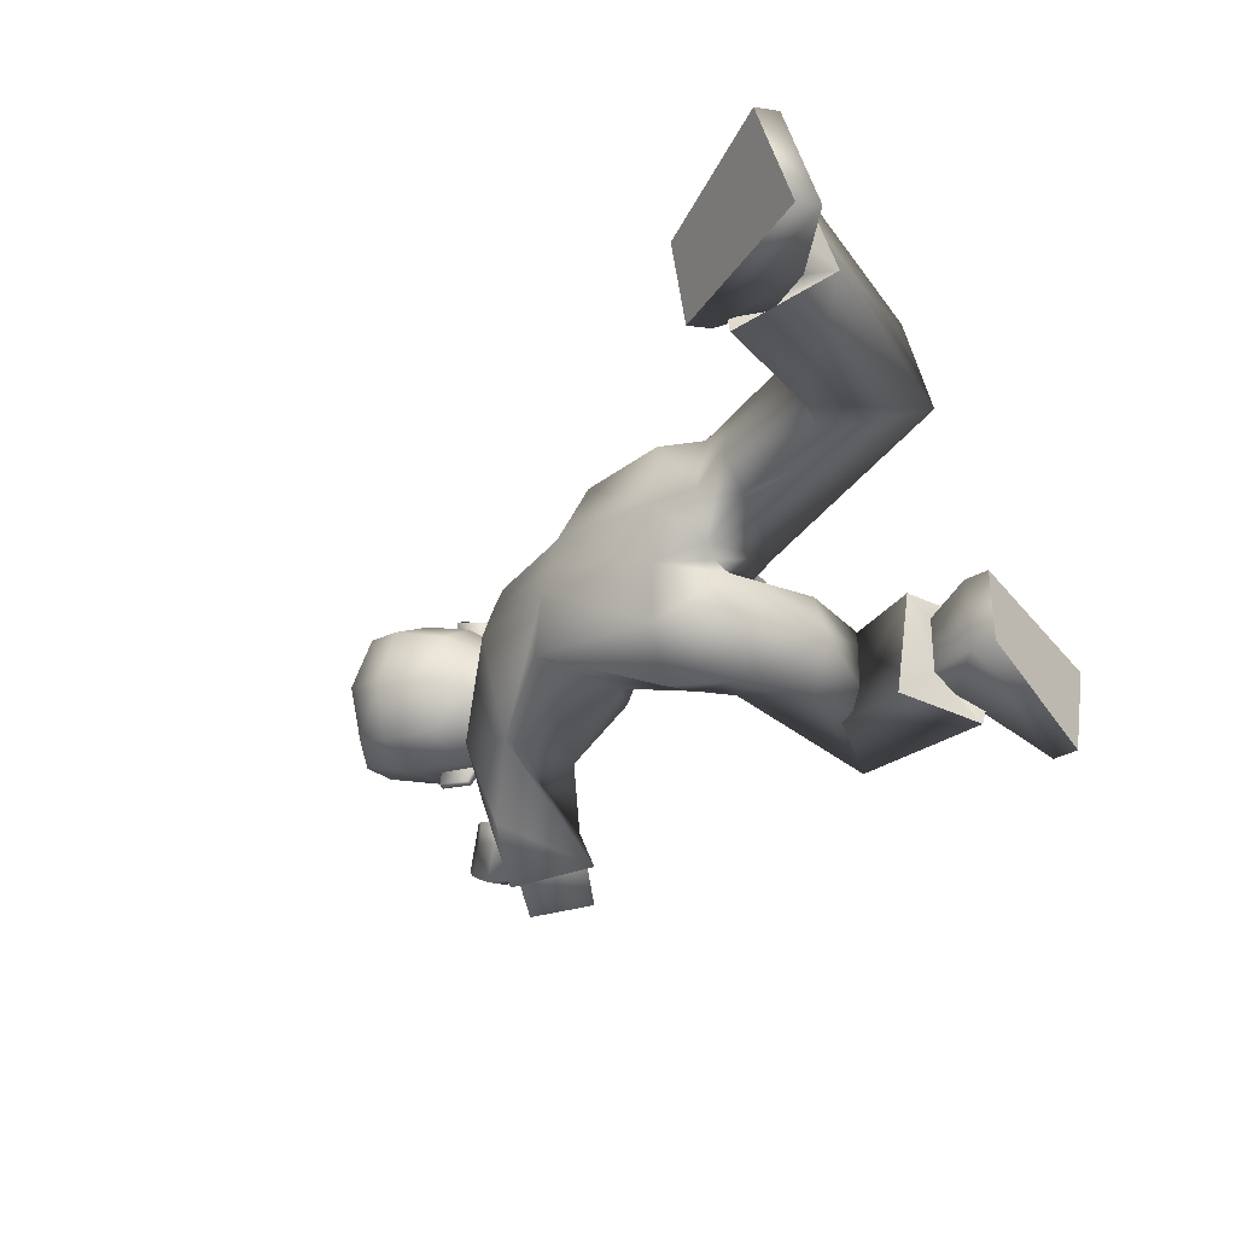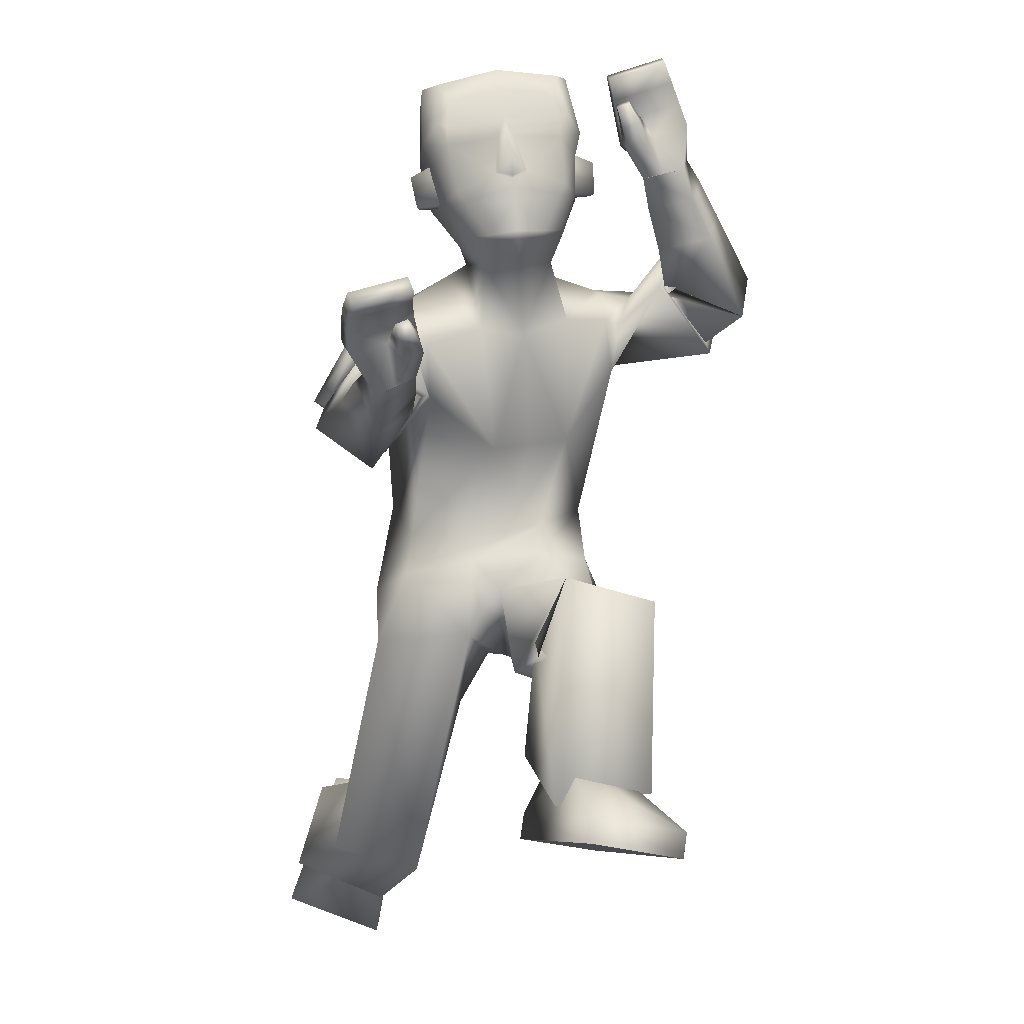
<metadata>
{"format":"obj","ext":"obj","renderer":"f3d","projection":"perspective","resolution":1024,"background":"white","views":[{"elev":-23.5,"azim":-64.3,"up":"+Z"},{"elev":-18.3,"azim":83.1,"up":"+Y"}]}
</metadata>
<code>
v 0.353 0.881 0.1784
v -0.02218 0.3833 0.1458
v 0.4492 0.828 0.1561
v 0.1188 0.3676 0.1817
v 0.1609 0.5442 0.1287
v 0.4008 0.7009 0.1216
v 0.06705 0.6249 0.1565
v 0.2671 0.7631 0.1874
v 0.1874 0.3624 0.03348
v 0.3698 0.9283 0.09947
v -0.01386 0.3867 -0.01993
v 0.4441 0.8075 0.04281
v 0.1812 0.5384 0.03723
v 0.3415 0.6392 0.009229
v 0.02659 0.6596 0.05649
v 0.2038 0.8494 0.08139
v -0.04532 0.454 0.1405
v 0.09869 0.4616 0.1844
v 0.1722 0.4717 0.1404
v -0.06354 0.4608 0.03908
v -0.5718 -0.02191 0.1325
v -0.5632 0.03508 0.2974
v -0.4116 0.2232 0.2284
v -0.3968 0.2084 0.102
v -0.05639 0.01106 0.09717
v -0.07225 0.04839 0.2372
v -0.1774 0.1833 0.2127
v -0.1946 0.1551 0.07103
v -0.4074 0.06968 0.1447
v -0.3662 0.1494 0.2316
v -0.4039 0.1006 0.24
v -0.356 0.1361 0.1333
v -0.3899 0.07411 0.2901
v -0.3996 0.1811 0.08894
v -0.4114 0.01674 0.1348
v -0.3797 0.2153 0.2506
v -0.6046 0.002333 0.1259
v -0.596 0.05933 0.2907
v -0.4444 0.2474 0.2218
v -0.4296 0.2327 0.09534
v 0.8533 0.682 0.2795
v 0.8513 0.7128 0.1928
v 0.8586 0.6862 0.1842
v 0.8606 0.656 0.2693
v 0.4661 0.6167 0.3072
v 0.4488 0.559 0.216
v 0.5242 0.6279 0.1593
v 0.5369 0.6817 0.2531
v 0.8283 0.6471 0.209
v 0.772 0.6155 0.1923
v 0.8314 0.655 0.1905
v 0.7739 0.6268 0.1624
v 0.5483 1.165 0.1068
v 0.537 0.9225 0.04125
v 0.3933 0.9859 0.06585
v 0.4743 0.9107 0.04252
v 0.5541 0.9989 0.09429
v 0.5575 1.114 0.1131
v 0.3392 1.034 0.08272
v 0.3976 0.9428 0.06376
v 0.5008 1.066 0.1304
v 0.4421 0.9541 0.07949
v 0.4941 0.9445 0.08059
v 0.4867 1.009 0.1079
v 0.5477 1.083 0.1087
v 0.57 1.092 0.03097
v 0.5836 1.023 0.03348
v 0.3954 0.6224 0.194
v 0.5284 0.7081 0.2467
v 0.4273 0.6705 0.2925
v 0.5049 0.6632 0.1445
v 0.3794 0.6126 0.1918
v 0.5419 0.7223 0.2534
v 0.4165 0.6811 0.3098
v 0.5153 0.6627 0.1345
v 0.734 0.6553 0.2811
v 0.7603 0.6622 0.1699
v 0.7573 0.6256 0.27
v 0.7353 0.6934 0.18
v 0.7159 0.5784 0.228
v 0.7077 0.6473 0.1879
v 0.7159 0.61 0.1693
v 0.7089 0.615 0.2486
v 0.7168 0.594 0.1998
v 0.8347 0.6315 0.1816
v 0.852 0.7019 0.2234
v 0.8593 0.6756 0.214
v 0.7592 0.6449 0.2153
v 0.7349 0.6792 0.2179
v 0.8313 0.6231 0.2013
v 0.7087 0.6316 0.2189
v 0.7697 0.6724 0.2847
v 0.8103 0.6809 0.2839
v 0.7887 0.679 0.1787
v 0.8215 0.6861 0.1832
v 0.8221 0.6547 0.274
v 0.7882 0.6445 0.2741
v 0.8081 0.7157 0.1932
v 0.7694 0.7086 0.1887
v 0.7886 0.6649 0.2192
v 0.8219 0.673 0.218
v 0.7693 0.6954 0.224
v 0.8096 0.7021 0.2254
v 0.6635 0.5704 0.2283
v 0.6649 0.6199 0.258
v 0.6636 0.6591 0.1935
v 0.6622 0.6104 0.1642
v 0.5914 0.5643 0.2193
v 0.5966 0.68 0.2219
v 0.5954 0.614 0.274
v 0.5917 0.6254 0.1607
v 0.8034 0.6316 0.1717
v 0.4668 0.799 0.2032
v 0.3634 0.7754 0.2691
v 0.8001 0.6211 0.1963
v 0.7984 0.6596 0.1807
v 0.7938 0.646 0.2122
v 0.5444 0.9292 0.04241
v 0.4452 1.015 0.1456
v 0.4557 1.014 0.1514
v 0.4452 1.069 0.1572
v 0.4557 1.068 0.1629
v 0.4997 0.9972 0.112
v 0.4868 1.081 0.1232
v 0.4134 1.028 0.1242
v -0.1291 0.1583 0.06087
v -0.1289 0.1816 0.203
v 0.4667 1.011 0.09675
v -0.03696 0.3274 0.1758
v -0.05905 0.3097 0.02346
v 0.4668 1.083 0.112
v 0.5057 1.102 0.1476
v 0.4137 1.111 0.1445
v 0.4244 1.209 0.1463
v 0.3356 1.129 0.1084
v 0.5575 1.116 0.1269
v 0.5009 1.206 0.1495
v 0.3527 1.187 0.1098
v 0.5509 1.19 0.1278
v 0.2862 0.9575 -0.1415
v 0.08686 0.3794 -0.2047
v 0.3676 0.9157 -0.1643
v 0.1942 0.4317 -0.1818
v 0.1363 0.6092 -0.1599
v 0.3435 0.7863 -0.1872
v 0.02549 0.6948 -0.1316
v 0.2127 0.8442 -0.18
v 0.000727 0.3818 -0.04307
v 0.4133 0.8168 -0.03052
v 0.2017 0.3974 0.01591
v 0.3374 0.9454 0.02416
v 0.1924 0.8624 0.03814
v 0.02286 0.6693 0.01285
v 0.3258 0.6562 -0.05252
v 0.1743 0.5506 -0.02635
v 0.1982 0.4411 -0.01724
v 0.3308 0.9707 -0.05612
v 0.02538 0.37 -0.05636
v 0.4075 0.8478 -0.1034
v 0.1684 0.567 -0.08681
v 0.3101 0.6732 -0.1143
v 0.01933 0.6792 -0.0306
v 0.1819 0.8733 -0.006145
v 0.05823 0.4904 -0.205
v 0.1985 0.4994 -0.1614
v -0.034 0.4698 -0.04473
v 0.2144 0.485 0.0322
v 0.2382 0.497 -0.08211
v -0.01228 0.4764 -0.1305
v 0.4767 0.006291 -0.1302
v 0.3987 -0.000429 -0.2863
v 0.176 0.04989 -0.1814
v 0.2009 0.06171 -0.05625
v 0.5152 0.3704 -0.08297
v 0.4974 0.3415 -0.2244
v 0.3368 0.3232 -0.2006
v 0.3492 0.3105 -0.05622
v 0.3236 0.115 -0.1137
v 0.2224 0.1229 -0.1867
v 0.2808 0.1107 -0.2043
v 0.244 0.1317 -0.08966
v 0.3057 0.07865 -0.2486
v 0.211 0.1559 -0.05607
v 0.3396 0.04764 -0.08817
v 0.1952 0.1716 -0.221
v 0.4698 -0.03415 -0.125
v 0.3918 -0.04087 -0.2811
v 0.1691 0.009454 -0.1762
v 0.194 0.02127 -0.05106
v 0.7043 1.177 -0.2148
v 0.6849 1.15 -0.1287
v 0.7074 1.132 -0.1303
v 0.7264 1.158 -0.2146
v 0.4505 0.9194 -0.4009
v 0.5041 0.8273 -0.3771
v 0.4997 0.8596 -0.2524
v 0.4371 0.945 -0.2804
v 0.6937 1.104 -0.1621
v 0.6814 1.04 -0.1943
v 0.6871 1.099 -0.1435
v 0.6736 1.031 -0.1641
v 0.5568 1.184 -0.05181
v 0.5619 1.185 0.02922
v 0.5601 0.9185 -0.003965
v 0.3608 1.003 0.004174
v 0.5418 0.9338 -0.049
v 0.3878 1.001 -0.06388
v 0.4549 0.9279 -0.07001
v 0.6189 1.031 0.01313
v 0.5852 1.121 0.02256
v 0.5634 1.021 -0.07968
v 0.5672 1.137 -0.06931
v 0.3108 1.051 -0.000855
v 0.348 1.055 -0.08252
v 0.3767 0.956 0.004754
v 0.3801 0.9611 -0.058
v 0.4793 0.9143 -0.01614
v 0.5134 1.096 -0.1036
v 0.4464 0.9757 -0.08778
v 0.503 0.9652 -0.08607
v 0.5661 0.93 -0.002221
v 0.4977 1.034 -0.09749
v 0.5574 1.106 -0.07365
v 0.5834 1.102 0.02005
v 0.5713 1.095 0.005736
v 0.586 1.028 -0.01217
v 0.5877 1.016 0.009631
v 0.4354 0.8075 -0.3296
v 0.4659 0.9656 -0.2862
v 0.3961 0.9096 -0.3618
v 0.511 0.8681 -0.2477
v 0.4296 0.7908 -0.3373
v 0.4668 0.9832 -0.2808
v 0.3779 0.9183 -0.3705
v 0.5216 0.8642 -0.2403
v 0.6285 1.099 -0.2644
v 0.6431 1.053 -0.1606
v 0.6641 1.082 -0.2614
v 0.607 1.07 -0.1624
v 0.6598 1.006 -0.2544
v 0.6012 1.032 -0.2051
v 0.6306 1.001 -0.1947
v 0.6314 1.038 -0.2657
v 0.6454 1.004 -0.2248
v 0.7063 1.083 -0.1416
v 0.6917 1.16 -0.1591
v 0.7141 1.141 -0.1597
v 0.6542 1.066 -0.2059
v 0.6151 1.081 -0.2005
v 0.7134 1.088 -0.1614
v 0.6163 1.035 -0.2355
v 0.6485 1.128 -0.2486
v 0.6743 1.155 -0.2319
v 0.6597 1.083 -0.1509
v 0.681 1.109 -0.141
v 0.7 1.137 -0.2309
v 0.6796 1.111 -0.2464
v 0.653 1.128 -0.1408
v 0.6272 1.101 -0.152
v 0.6679 1.096 -0.1912
v 0.6889 1.12 -0.1759
v 0.6349 1.111 -0.1876
v 0.6614 1.137 -0.1735
v 0.6322 0.9682 -0.274
v 0.6022 1.015 -0.2927
v 0.5611 1.015 -0.2278
v 0.5914 0.968 -0.2095
v 0.5918 0.9222 -0.309
v 0.5046 0.9787 -0.2539
v 0.5489 0.9837 -0.3302
v 0.5467 0.9186 -0.2331
v 0.6897 1.057 -0.1532
v 0.3603 0.9129 -0.215
v 0.2994 0.9049 -0.2855
v 0.6976 1.064 -0.1779
v 0.6647 1.077 -0.1527
v 0.6754 1.085 -0.1843
v 0.5492 0.9404 -0.04772
v 0.4603 1.05 -0.1367
v 0.4714 1.05 -0.1415
v 0.4609 1.106 -0.1345
v 0.4719 1.106 -0.1392
v 0.5112 1.024 -0.1028
v 0.4984 1.108 -0.09455
v 0.4262 1.058 -0.1161
v 0.3957 0.2744 -0.05529
v 0.3824 0.2599 -0.1985
v 0.4766 1.034 -0.08827
v 0.2137 0.3135 -0.1904
v 0.1928 0.2997 -0.04235
v 0.4773 1.108 -0.08534
v 0.5195 1.134 -0.111
v 0.4276 1.144 -0.1154
v 0.4371 1.238 -0.09218
v 0.4313 1.246 0.02988
v 0.346 1.153 -0.08452
v 0.3057 1.143 0.01038
v 0.5687 1.142 -0.08201
v 0.5136 1.236 -0.08776
v 0.3623 1.21 -0.06979
v 0.3406 1.218 0.02158
v 0.5078 1.244 0.03369
v 0.5645 1.217 0.03336
v 0.5613 1.214 -0.06555
v 0.5377 0.69 0.2538
v 0.5133 0.6467 0.1514
v 0.4691 0.9603 -0.3029
v 0.5164 0.8646 -0.2647
v 0.5866 1.012 0.009073
v 0.5849 1.028 -0.0156
v 0.5822 1.022 0.03624
v 0.3979 0.86 0.1754
v 0.4544 0.7725 0.1316
v 0.413 0.8044 0.2506
v 0.4574 0.7686 0.1549
v 0.3238 0.9411 -0.1615
v 0.3825 0.8614 -0.1726
v 0.3224 0.942 -0.2387
v 0.3679 0.8626 -0.1971
v 0.4273 0.6705 0.2925
v 0.3954 0.6224 0.194
v 0.5049 0.6632 0.1445
v 0.5284 0.7081 0.2467
v 0.3961 0.9096 -0.3618
v 0.4354 0.8075 -0.3296
v 0.511 0.8681 -0.2477
v 0.4659 0.9656 -0.2862
v -0.4039 0.1006 0.24
v -0.3662 0.1494 0.2316
v -0.356 0.1361 0.1333
v -0.4074 0.06968 0.1447
v -0.4114 0.01674 0.1348
v -0.3899 0.07411 0.2901
v -0.3797 0.2153 0.2506
v -0.3996 0.1811 0.08894
v 0.2808 0.1107 -0.2043
v 0.2224 0.1229 -0.1867
v 0.244 0.1317 -0.08966
v 0.3236 0.115 -0.1137
v 0.3396 0.04764 -0.08817
v 0.3057 0.07865 -0.2486
v 0.1952 0.1716 -0.221
v 0.211 0.1559 -0.05607
v -0.6046 0.002333 0.1259
v -0.596 0.05933 0.2907
v -0.4444 0.2474 0.2218
v -0.4296 0.2327 0.09534
v 0.4698 -0.03415 -0.125
v 0.3918 -0.04087 -0.2811
v 0.1691 0.009454 -0.1762
v 0.194 0.02127 -0.05106
v 0.5679 0.9565 0.001172
v 0.5793 1.001 0.007354
v 0.5517 0.9815 0.08132
v 0.5599 1 -0.07169
v 0.5832 0.9982 0.007182
v 0.5775 0.9754 0.004037
v 0.5542 0.9987 -0.07222
v 0.546 0.9796 0.08079
v 0.5521 0.9923 0.004784
v -0.04669 0.3884 0.05601
v 0.0344 0.3665 -0.1358
v -0.07627 0.3337 0.0958
v 0.196 0.2782 -0.1124
f 146 144 165
f 15 7 8
f 20 17 7
f 331 328 22
f 16 8 1
f 14 13 155
f 13 19 167
f 14 154 149
f 7 5 6
f 12 312 3
f 313 14 12
f 5 18 19
f 5 13 14
f 151 152 16
f 148 150 9
f 166 20 15
f 152 153 15
f 166 148 11
f 4 9 19
f 9 150 167
f 11 361 20
f 2 4 18
f 24 21 37
f 330 24 23
f 331 21 24
f 328 329 23
f 2 129 4
f 130 9 25
f 11 130 363
f 4 26 25
f 33 334 30
f 332 29 32
f 34 32 30
f 332 33 31
f 26 333 35
f 27 28 335
f 28 25 35
f 27 36 333
f 346 347 344
f 23 39 38
f 23 24 40
f 21 22 38
f 86 87 43
f 95 98 42
f 103 86 42
f 101 87 44
f 308 231 325
f 306 46 321
f 323 305 306
f 321 46 45
f 104 107 82
f 105 83 81
f 107 106 81
f 104 80 83
f 210 203 53
f 61 132 133
f 60 62 55
f 215 60 55
f 217 204 54
f 149 217 56
f 10 60 215
f 12 56 60
f 55 62 125
f 205 55 59
f 204 221 118
f 67 209 224
f 57 65 61
f 131 128 119
f 54 118 63
f 62 63 123
f 56 54 63
f 56 63 62
f 53 139 136
f 224 210 66
f 65 136 132
f 66 311 67
f 66 210 58
f 227 209 67
f 74 72 68
f 73 69 322
f 73 74 70
f 72 75 322
f 6 75 72
f 314 74 73
f 315 73 75
f 114 8 72
f 80 84 88
f 81 91 89
f 82 52 50
f 84 50 88
f 81 79 77
f 78 76 83
f 78 97 92
f 83 76 89
f 112 85 90
f 95 43 87
f 103 93 41
f 44 87 86
f 49 90 85
f 77 52 82
f 116 117 49
f 115 90 49
f 112 116 51
f 89 76 92
f 102 92 93
f 77 94 100
f 94 95 101
f 96 44 41
f 97 96 93
f 88 100 97
f 100 101 96
f 89 102 99
f 102 103 98
f 77 79 99
f 94 99 98
f 108 104 105
f 111 109 106
f 110 105 106
f 108 111 107
f 47 111 108
f 48 45 110
f 47 48 109
f 46 108 110
f 8 114 1
f 313 315 6
f 3 312 314
f 52 77 116
f 50 115 117
f 77 88 117
f 52 112 115
f 62 60 56
f 118 221 357
f 354 123 63
f 119 120 122
f 131 121 122
f 128 64 120
f 124 122 120
f 123 61 125
f 364 287 286
f 129 127 26
f 130 11 9
f 287 364 289
f 127 27 26
f 25 28 126
f 53 203 303
f 295 134 137
f 138 134 295
f 133 132 137
f 132 136 139
f 59 135 297
f 59 125 133
f 133 134 138
f 297 135 138
f 302 137 139
f 58 136 65
f 162 163 147
f 169 162 146
f 171 336 339
f 163 157 140
f 155 160 161
f 167 168 160
f 161 159 149
f 146 147 145
f 316 157 159
f 159 317 142
f 168 165 144
f 144 145 161
f 163 152 151
f 148 158 156
f 166 153 162
f 162 153 152
f 158 148 166
f 143 165 168
f 156 168 167
f 158 169 362
f 141 164 165
f 186 170 173
f 338 337 172
f 339 338 173
f 172 337 336
f 141 143 289
f 174 156 290
f 158 364 290
f 143 156 174
f 179 342 182
f 340 183 181
f 183 342 179
f 180 182 340
f 175 174 184
f 343 177 176
f 184 174 177
f 176 175 341
f 348 351 350
f 172 171 187
f 189 173 172
f 187 171 170
f 192 247 246
f 191 258 255
f 263 258 191
f 261 256 193
f 307 194 324
f 327 231 308
f 325 324 194
f 242 267 264
f 265 266 241
f 241 266 267
f 264 265 243
f 210 212 202
f 218 285 293
f 216 207 219
f 207 216 215
f 217 208 206
f 149 159 208
f 157 151 215
f 159 157 216
f 285 219 207
f 214 207 205
f 204 206 278
f 224 209 226
f 211 283 218
f 279 288 291
f 206 220 278
f 283 220 219
f 208 220 206
f 208 219 220
f 202 212 298
f 224 225 210
f 223 218 292
f 225 226 310
f 212 210 225
f 227 226 209
f 228 232 234
f 233 235 326
f 230 234 233
f 326 235 232
f 235 145 147
f 233 318 273
f 235 319 145
f 232 147 274
f 248 244 240
f 249 251 241
f 242 244 199
f 244 248 199
f 237 239 241
f 238 240 243
f 252 257 238
f 243 251 249
f 272 275 250
f 255 261 247
f 190 253 263
f 193 190 246
f 198 200 245
f 237 242 201
f 198 277 276
f 275 277 198
f 200 276 272
f 252 236 249
f 253 252 262
f 237 248 260
f 254 260 261
f 190 193 256
f 253 256 257
f 248 238 257
f 260 257 256
f 249 239 259
f 262 259 258
f 259 239 237
f 258 259 254
f 268 270 265
f 266 269 271
f 270 269 266
f 267 271 268
f 196 195 268
f 270 194 197
f 269 197 196
f 195 194 270
f 147 140 274
f 317 145 319
f 318 316 142
f 276 237 201
f 199 248 277
f 277 248 237
f 201 199 275
f 219 208 216
f 357 221 278
f 220 355 278
f 282 280 279
f 291 284 282
f 280 222 288
f 284 222 280
f 283 285 218
f 127 126 28
f 289 143 175
f 290 156 158
f 287 176 177
f 287 175 176
f 174 286 177
f 303 203 202
f 299 294 295
f 300 301 295
f 299 292 293
f 304 298 292
f 214 213 297
f 293 285 214
f 293 296 300
f 300 296 297
f 304 299 302
f 212 223 298
f 306 305 48
f 305 45 48
f 306 47 46
f 308 196 197
f 307 197 194
f 308 195 196
f 310 211 223
f 309 310 226
f 309 227 67
f 311 66 65
f 305 323 320
f 72 8 6
f 1 114 314
f 313 3 113
f 140 316 318
f 273 142 317
f 354 311 57
f 356 310 309
f 357 356 354
f 355 356 357
f 358 353 360
f 352 360 359
f 360 352 358
f 360 353 359
f 364 362 141
f 363 129 2
f 169 164 362
f 164 141 362
f 361 2 17
f 17 20 361
f 364 286 290
f 130 126 363
f 126 127 363
f 129 363 127
f 363 361 11
f 364 158 362
f 7 17 18
f 146 165 164
f 15 8 16
f 20 7 15
f 331 22 21
f 16 1 10
f 14 155 154
f 13 167 155
f 14 149 12
f 7 6 8
f 312 10 1
f 10 312 12
f 14 313 6
f 313 12 3
f 5 19 13
f 5 14 6
f 151 16 10
f 148 9 11
f 166 15 153
f 152 15 16
f 166 11 20
f 4 19 18
f 9 167 19
f 2 18 17
f 24 37 40
f 330 23 329
f 331 24 330
f 328 23 22
f 130 25 126
f 4 25 9
f 33 30 31
f 332 32 34
f 34 30 334
f 332 31 29
f 26 35 25
f 27 335 36
f 28 35 335
f 27 333 26
f 346 344 345
f 23 38 22
f 23 40 39
f 21 38 37
f 86 43 42
f 95 42 43
f 103 42 98
f 101 44 96
f 308 325 195
f 306 321 71
f 323 306 71
f 321 45 320
f 104 82 80
f 105 81 106
f 107 81 82
f 104 83 105
f 210 53 58
f 61 133 125
f 215 55 205
f 217 54 56
f 149 56 12
f 10 215 151
f 12 60 10
f 55 125 59
f 205 59 213
f 204 118 54
f 67 224 66
f 57 61 123
f 131 119 121
f 62 123 125
f 53 136 58
f 65 132 61
f 66 58 65
f 74 68 70
f 73 322 75
f 73 70 69
f 72 322 68
f 74 314 114
f 314 73 113
f 73 315 113
f 315 75 6
f 114 72 74
f 80 88 78
f 81 89 79
f 82 50 84
f 81 77 82
f 78 83 80
f 78 92 76
f 83 89 91
f 112 90 115
f 95 87 101
f 103 41 86
f 44 86 41
f 49 85 51
f 116 49 51
f 115 49 117
f 112 51 85
f 89 92 102
f 102 93 103
f 77 100 88
f 94 101 100
f 96 41 93
f 97 93 92
f 88 97 78
f 100 96 97
f 89 99 79
f 102 98 99
f 77 99 94
f 94 98 95
f 108 105 110
f 111 106 107
f 110 106 109
f 108 107 104
f 47 108 46
f 48 110 109
f 47 109 111
f 46 110 45
f 3 314 113
f 52 116 112
f 50 117 88
f 77 117 116
f 52 115 50
f 118 357 354
f 123 354 57
f 354 63 118
f 119 122 121
f 131 122 124
f 128 120 119
f 124 120 64
f 129 26 4
f 53 303 139
f 295 137 302
f 138 295 301
f 133 137 134
f 132 139 137
f 59 297 213
f 59 133 135
f 133 138 135
f 297 138 301
f 302 139 303
f 162 147 146
f 169 146 164
f 171 339 170
f 163 140 147
f 155 161 154
f 167 160 155
f 161 149 154
f 146 145 144
f 157 316 140
f 316 159 142
f 317 161 145
f 161 317 159
f 168 144 160
f 144 161 160
f 163 151 157
f 148 156 150
f 166 162 169
f 162 152 163
f 158 166 169
f 143 168 156
f 156 167 150
f 141 165 143
f 186 173 189
f 338 172 173
f 339 173 170
f 172 336 171
f 174 290 286
f 143 174 175
f 179 182 180
f 340 181 178
f 183 179 181
f 180 340 178
f 175 184 341
f 343 176 185
f 184 177 343
f 176 341 185
f 348 350 349
f 172 187 188
f 189 172 188
f 187 170 186
f 192 246 191
f 191 255 192
f 263 191 246
f 261 193 247
f 307 324 327
f 327 308 307
f 325 194 195
f 242 264 240
f 265 241 243
f 241 267 242
f 264 243 240
f 210 202 203
f 218 293 292
f 207 215 205
f 217 206 204
f 149 208 217
f 157 215 216
f 159 216 208
f 285 207 214
f 214 205 213
f 204 278 221
f 224 226 225
f 211 218 223
f 279 291 281
f 283 219 285
f 202 298 304
f 223 292 298
f 212 225 223
f 228 234 230
f 233 326 229
f 230 233 229
f 326 232 228
f 235 147 232
f 318 234 274
f 234 318 233
f 319 233 273
f 233 319 235
f 232 274 234
f 248 240 238
f 249 241 239
f 242 199 201
f 237 241 242
f 238 243 236
f 252 238 236
f 243 249 236
f 272 250 245
f 255 247 192
f 190 263 246
f 193 246 247
f 198 245 250
f 198 276 200
f 275 198 250
f 200 272 245
f 252 249 262
f 253 262 263
f 237 260 254
f 254 261 255
f 190 256 253
f 253 257 252
f 248 257 260
f 260 256 261
f 249 259 262
f 262 258 263
f 259 237 254
f 258 254 255
f 268 265 264
f 266 271 267
f 270 266 265
f 267 268 264
f 196 268 271
f 270 197 269
f 269 196 271
f 195 270 268
f 318 142 273
f 276 201 272
f 199 277 275
f 277 237 276
f 201 275 272
f 357 278 355
f 355 283 211
f 283 355 220
f 282 279 281
f 291 282 281
f 280 288 279
f 284 280 282
f 127 28 27
f 289 175 287
f 287 177 286
f 303 202 304
f 299 295 302
f 300 295 294
f 299 293 294
f 304 292 299
f 214 297 296
f 293 214 296
f 293 300 294
f 300 297 301
f 304 302 303
f 306 48 47
f 308 197 307
f 310 223 225
f 309 226 227
f 309 67 311
f 311 65 57
f 305 320 45
f 1 314 312
f 313 113 315
f 140 318 274
f 273 317 319
f 309 311 356
f 356 311 354
f 211 310 355
f 355 310 356
f 364 141 289
f 363 2 361
f 7 18 5

</code>
